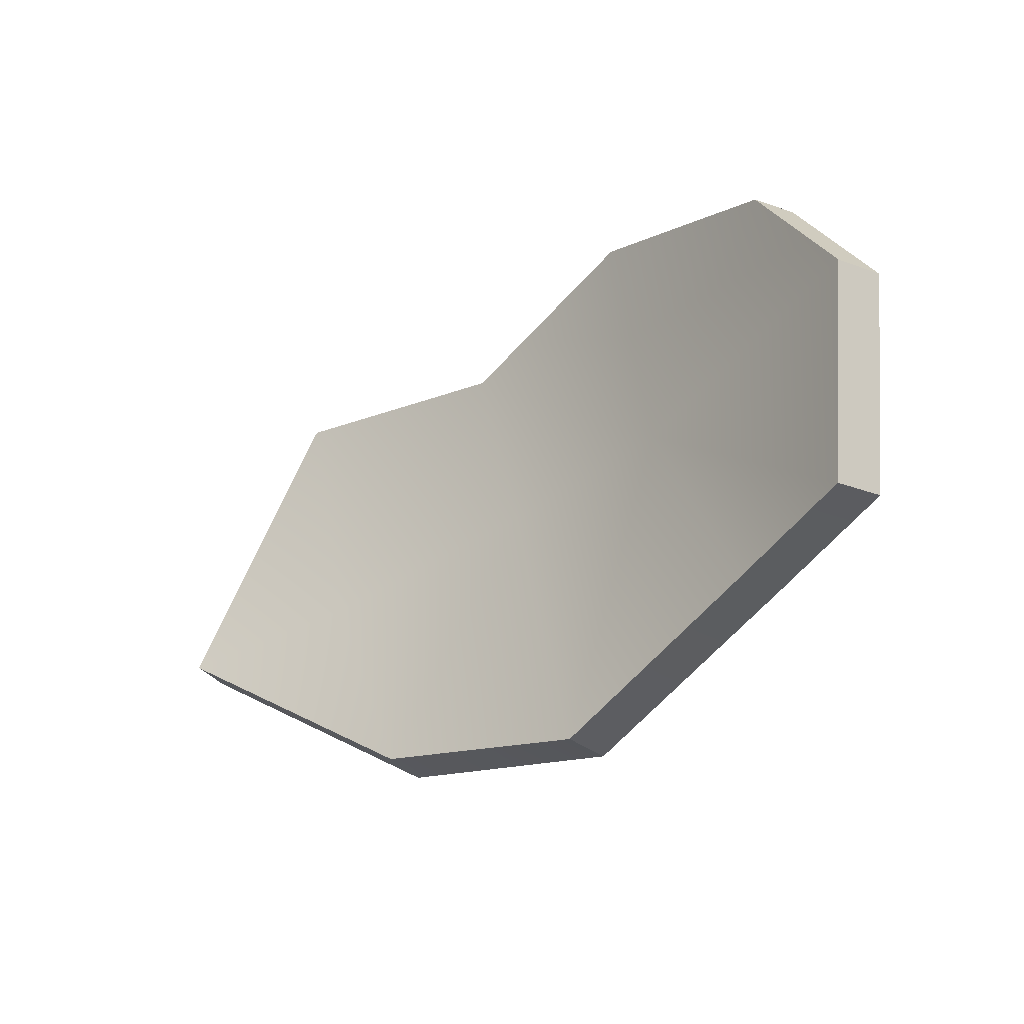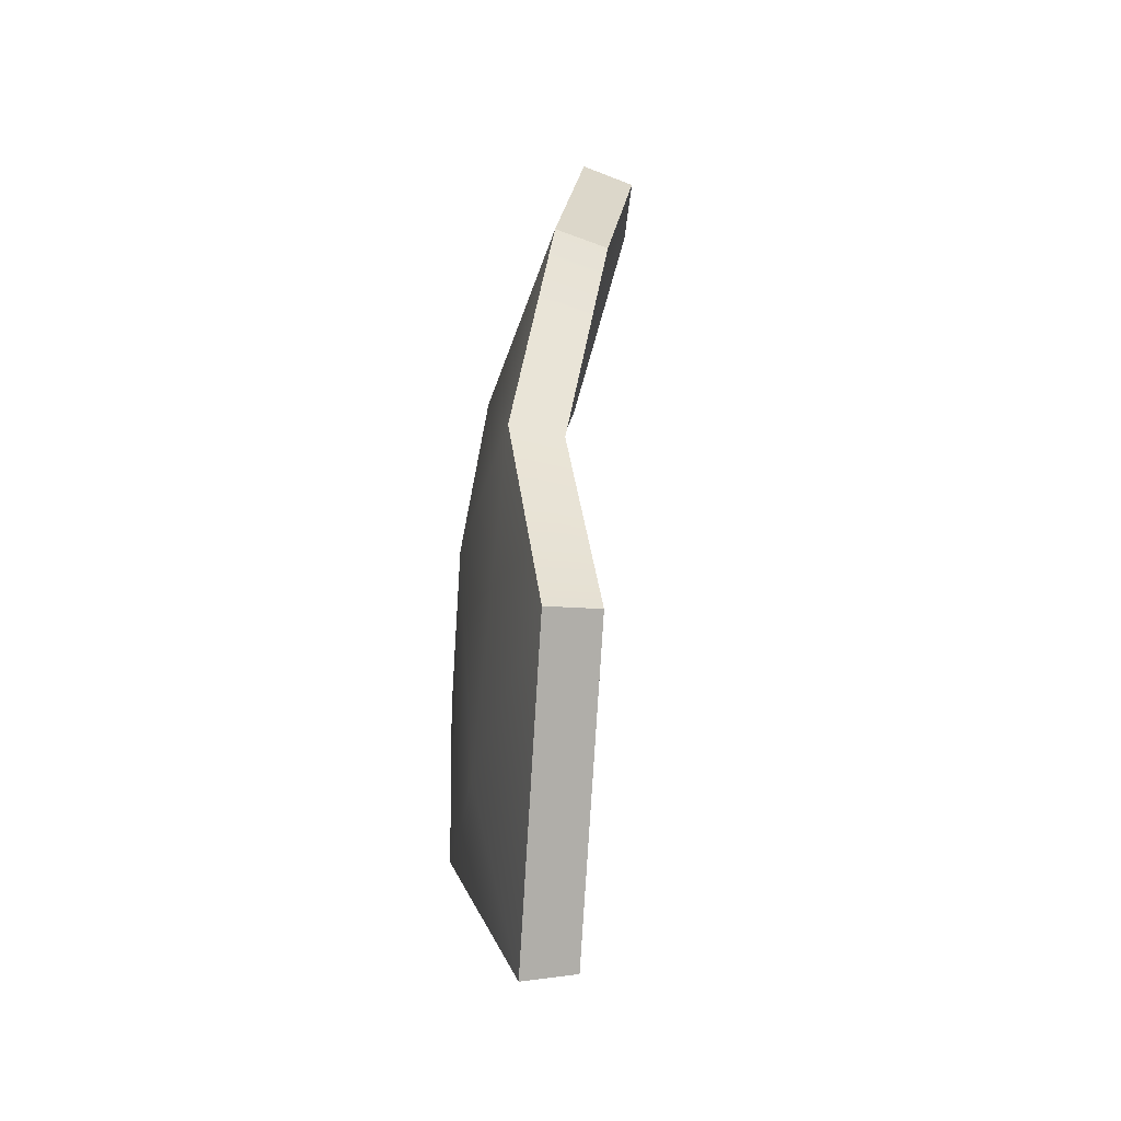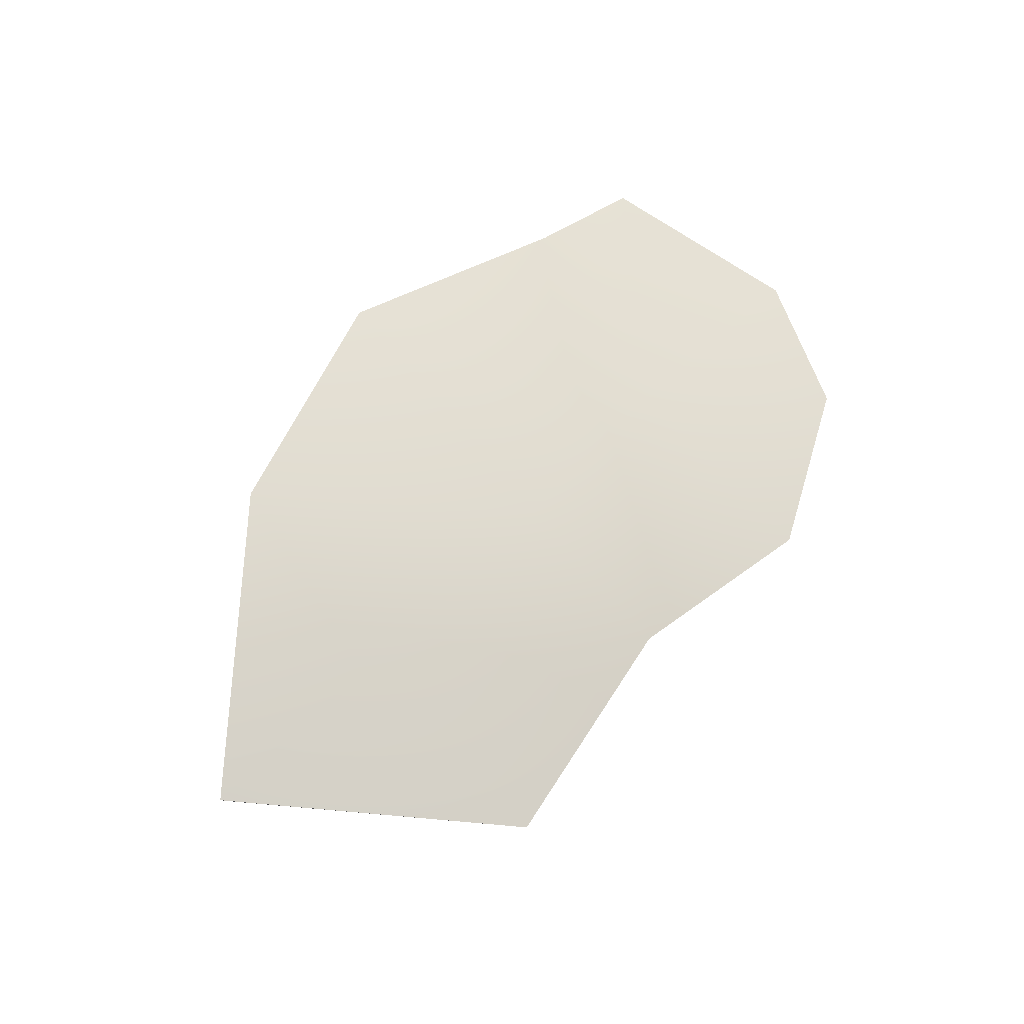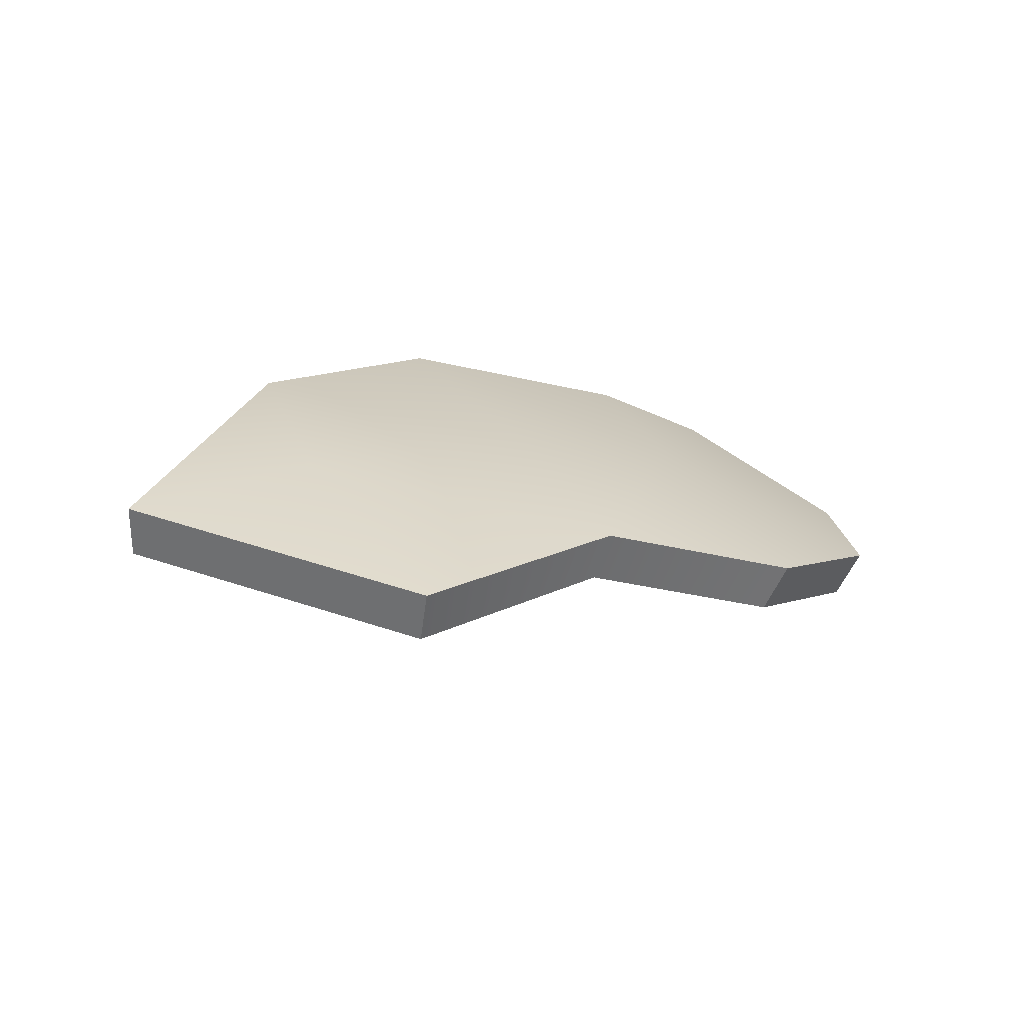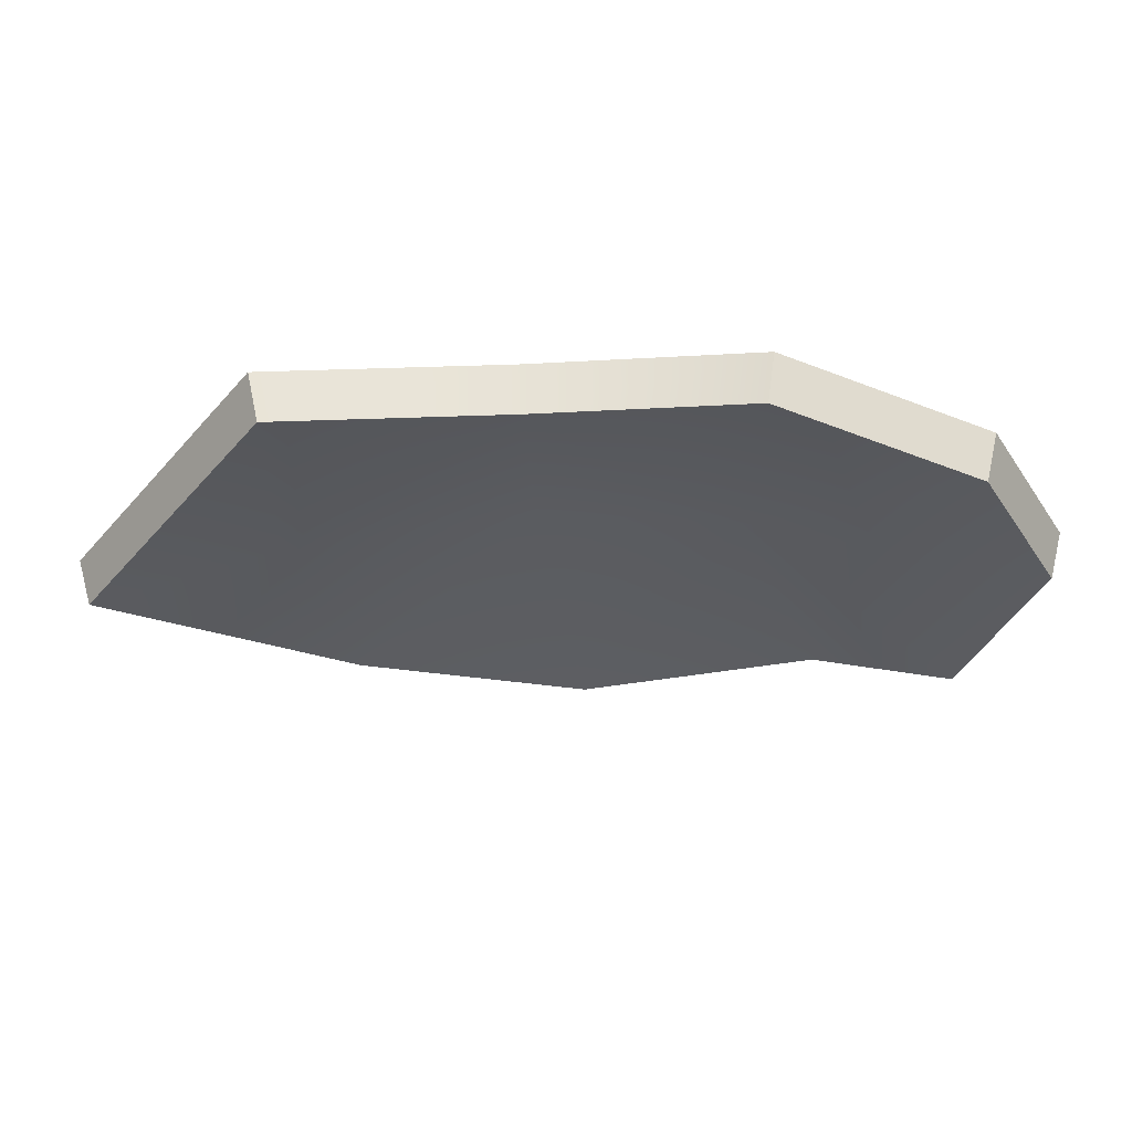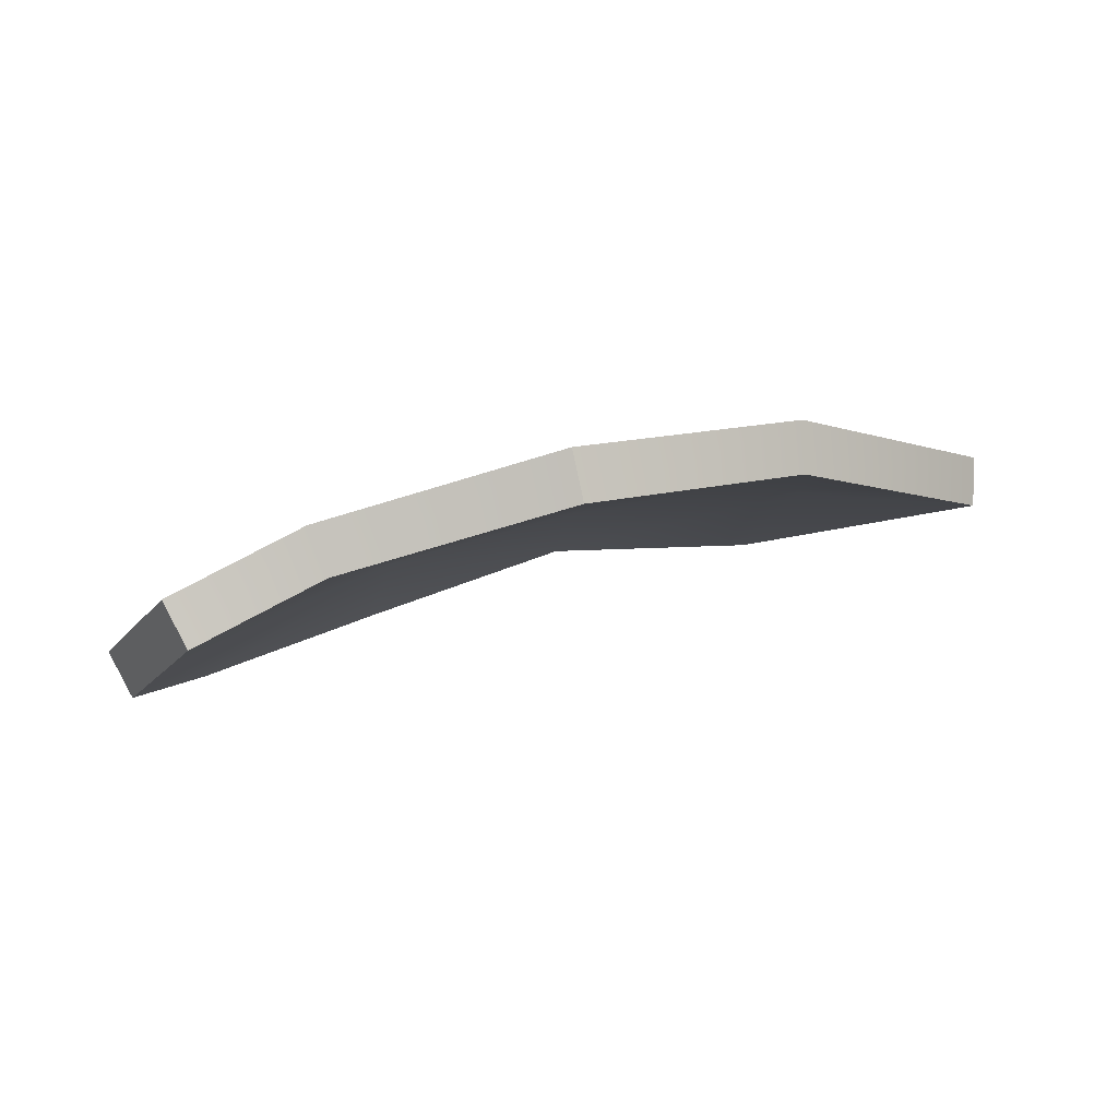
<metadata>
{"format":"obj","ext":"obj","renderer":"f3d","projection":"perspective","resolution":1024,"background":"white","views":[{"elev":-38.3,"azim":-150.0,"up":"+Y"},{"elev":47.0,"azim":81.1,"up":"+Y"},{"elev":70.6,"azim":129.6,"up":"+Z"},{"elev":21.7,"azim":144.6,"up":"+Z"},{"elev":46.7,"azim":168.5,"up":"+Y"},{"elev":1.9,"azim":-12.1,"up":"+Z"}]}
</metadata>
<code>
g shard71
v 0.07535 -0.07497 0.03269
v 0.1729 -0.002503 0.04029
v 0.1711 -0.005728 0.02073
v 0.07477 -0.07367 0.05253
v -0.0122 -0.09824 0.02221
v -0.01621 -0.09675 0.04171
v 0.1711 -0.005728 0.02073
v 0.1729 -0.002503 0.04029
v 0.1034 0.09301 0.02188
v 0.1029 0.08777 0.002649
v -0.1454 -0.0643 -0.02873
v -0.1542 -0.06111 -0.01109
v -0.1043 -0.06763 0.01471
v -0.09728 -0.07003 -0.003736
v -0.01621 -0.09675 0.04171
v -0.0122 -0.09824 0.02221
v -0.164 0.01347 -0.05253
v -0.1729 0.01711 -0.03498
v -0.1542 -0.06111 -0.01109
v -0.1454 -0.0643 -0.02873
v -0.1343 0.06372 -0.0491
v -0.1425 0.06854 -0.03156
v -0.1729 0.01711 -0.03498
v -0.164 0.01347 -0.05253
v -0.0622 0.09254 -0.0268
v -0.06873 0.09824 -0.008826
v -0.1425 0.06854 -0.03156
v -0.1343 0.06372 -0.0491
v 0.1029 0.08777 0.002649
v 0.1034 0.09301 0.02188
v 0.01183 0.08236 0.01958
v 0.01506 0.07682 0.0007668
v -0.06873 0.09824 -0.008826
v -0.0622 0.09254 -0.0268
v -0.1425 0.06854 -0.03156
v -0.06873 0.09824 -0.008826
v -0.07127 0.01454 0.01676
v -0.1729 0.01711 -0.03498
v -0.1542 -0.06111 -0.01109
v -0.1043 -0.06763 0.01471
v -0.01621 -0.09675 0.04171
v 0.01183 0.08236 0.01958
v 0.004316 0.01533 0.03698
v 0.07477 -0.07367 0.05253
v 0.1005 0.006581 0.04545
v 0.1034 0.09301 0.02188
v 0.1729 -0.002503 0.04029
v -0.1343 0.06372 -0.0491
v -0.0646 0.01075 -0.001706
v -0.0622 0.09254 -0.0268
v -0.164 0.01347 -0.05253
v -0.1454 -0.0643 -0.02873
v -0.09728 -0.07003 -0.003736
v -0.0122 -0.09824 0.02221
v 0.01506 0.07682 0.0007668
v 0.007682 0.01175 0.0176
v 0.07535 -0.07497 0.03269
v 0.1002 0.003106 0.02576
v 0.1029 0.08777 0.002649
v 0.1711 -0.005728 0.02073
g shard71_0
f 3 2 1
f 2 4 1
f 1 4 5
f 4 6 5
f 9 8 7
f 10 9 7
f 13 12 11
f 14 13 11
f 15 13 14
f 16 15 14
f 19 18 17
f 20 19 17
f 23 22 21
f 24 23 21
f 27 26 25
f 28 27 25
f 31 30 29
f 32 31 29
f 33 31 32
f 34 33 32
f 37 36 35
f 37 35 38
f 37 38 39
f 37 39 40
f 41 37 40
f 42 36 37
f 41 43 37
f 42 37 43
f 44 43 41
f 45 42 43
f 44 45 43
f 45 46 42
f 47 45 44
f 47 46 45
f 50 49 48
f 48 49 51
f 51 49 52
f 52 49 53
f 49 54 53
f 50 55 49
f 56 54 49
f 49 55 56
f 56 57 54
f 55 58 56
f 58 57 56
f 59 58 55
f 58 60 57
f 59 60 58

</code>
